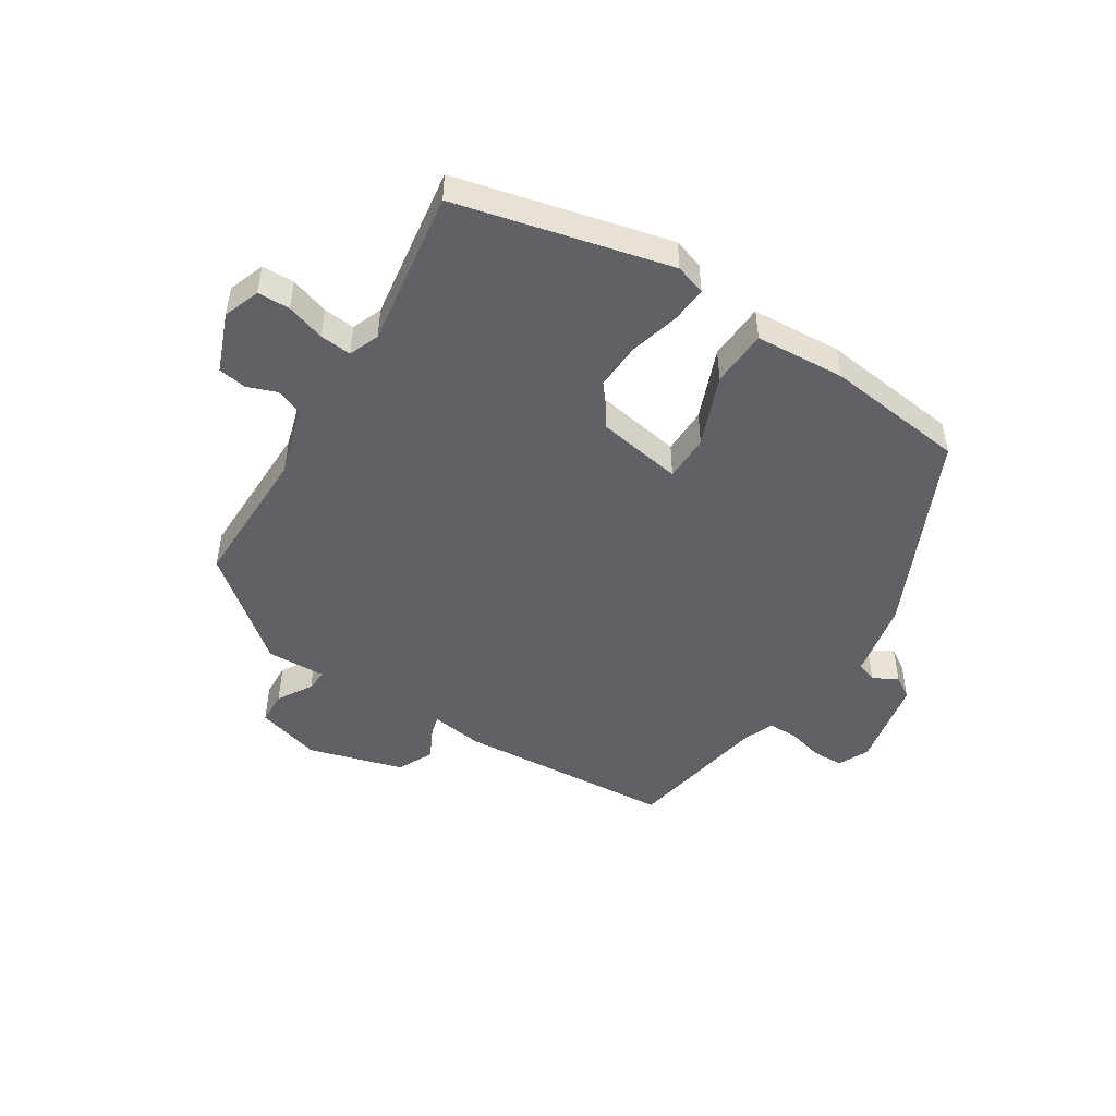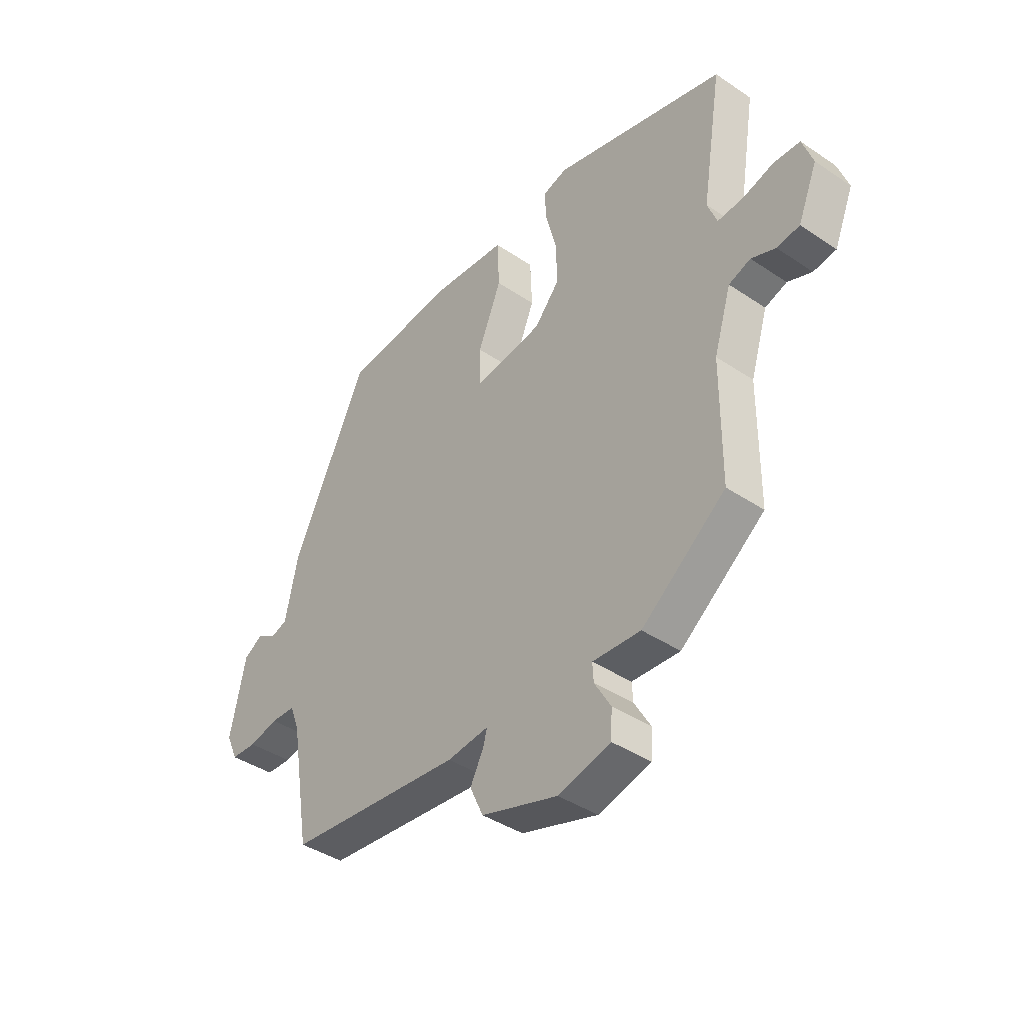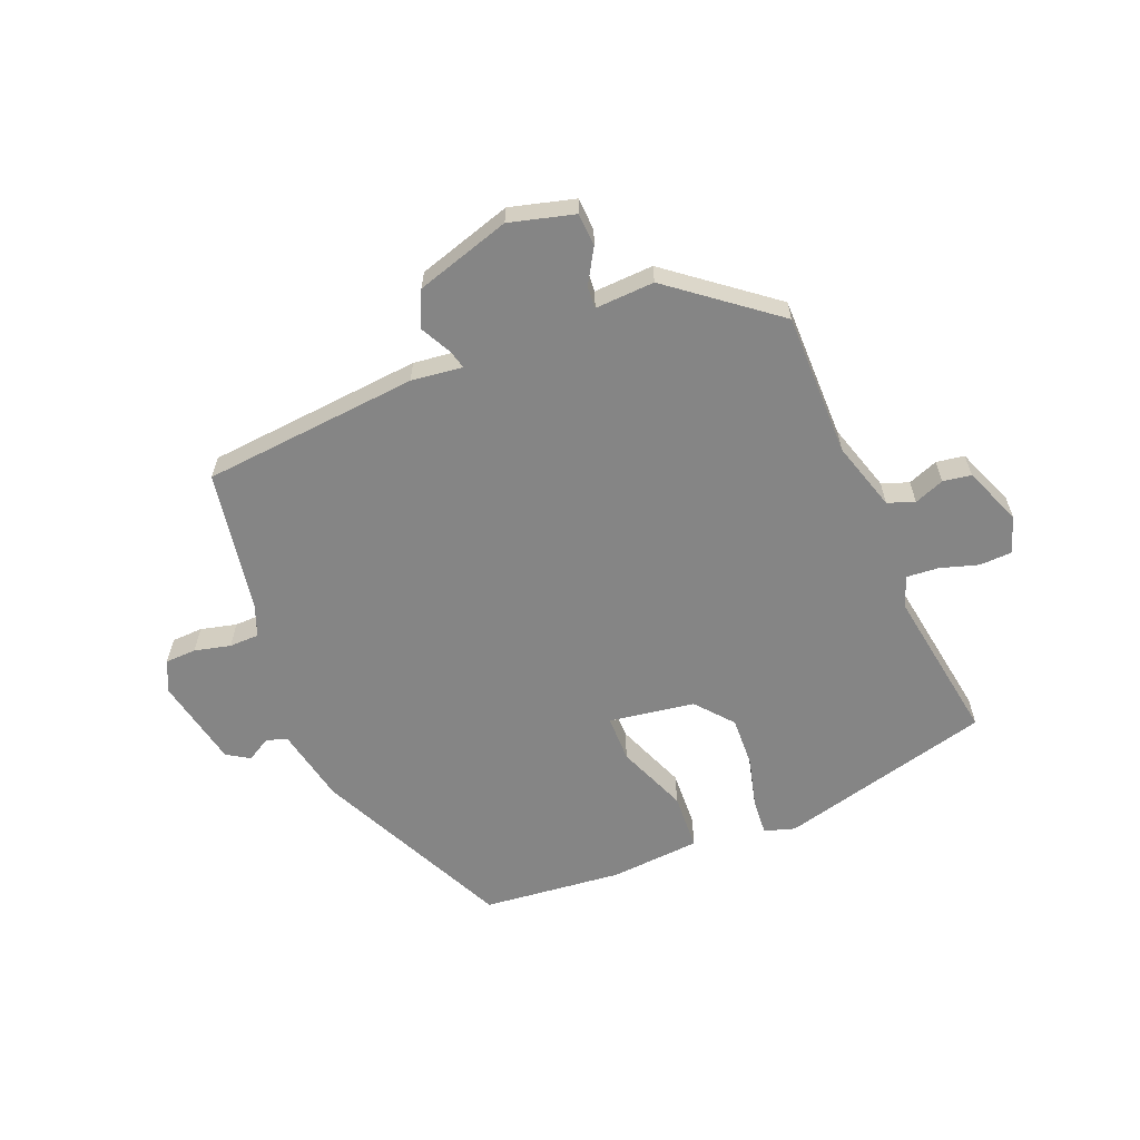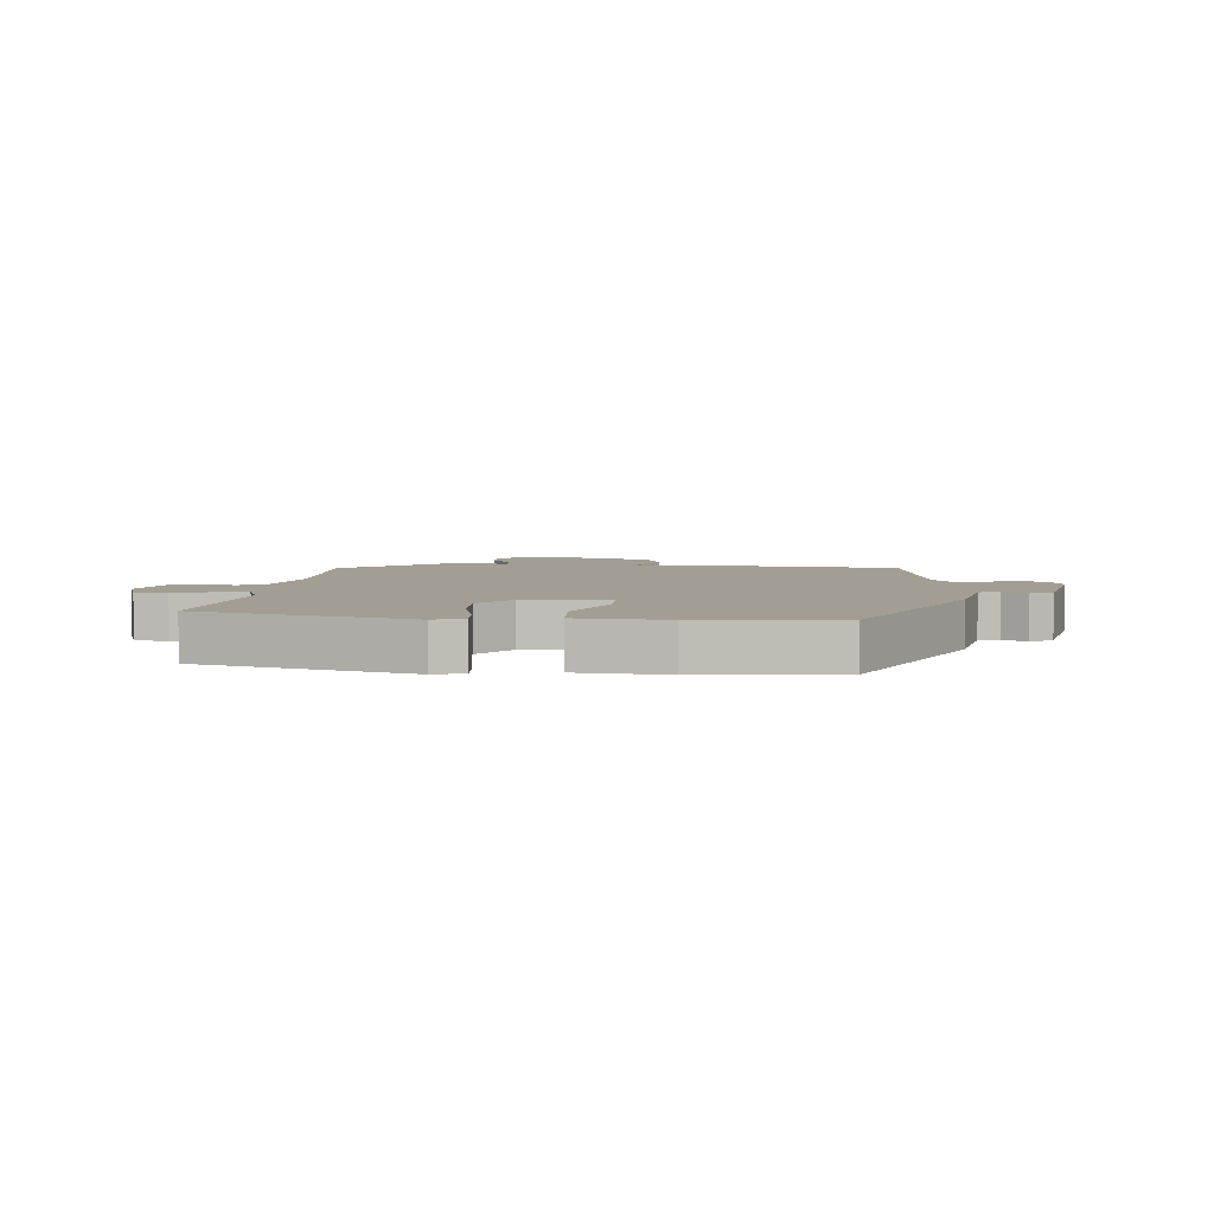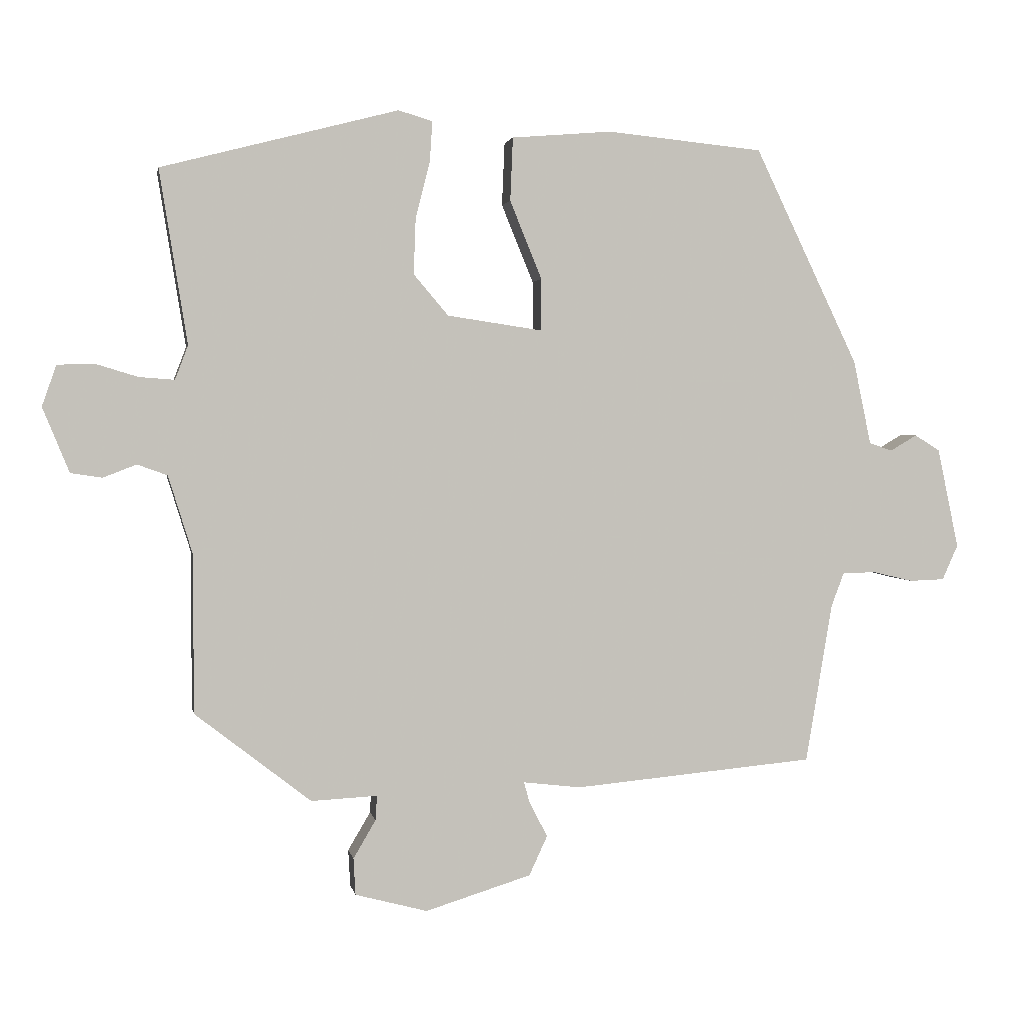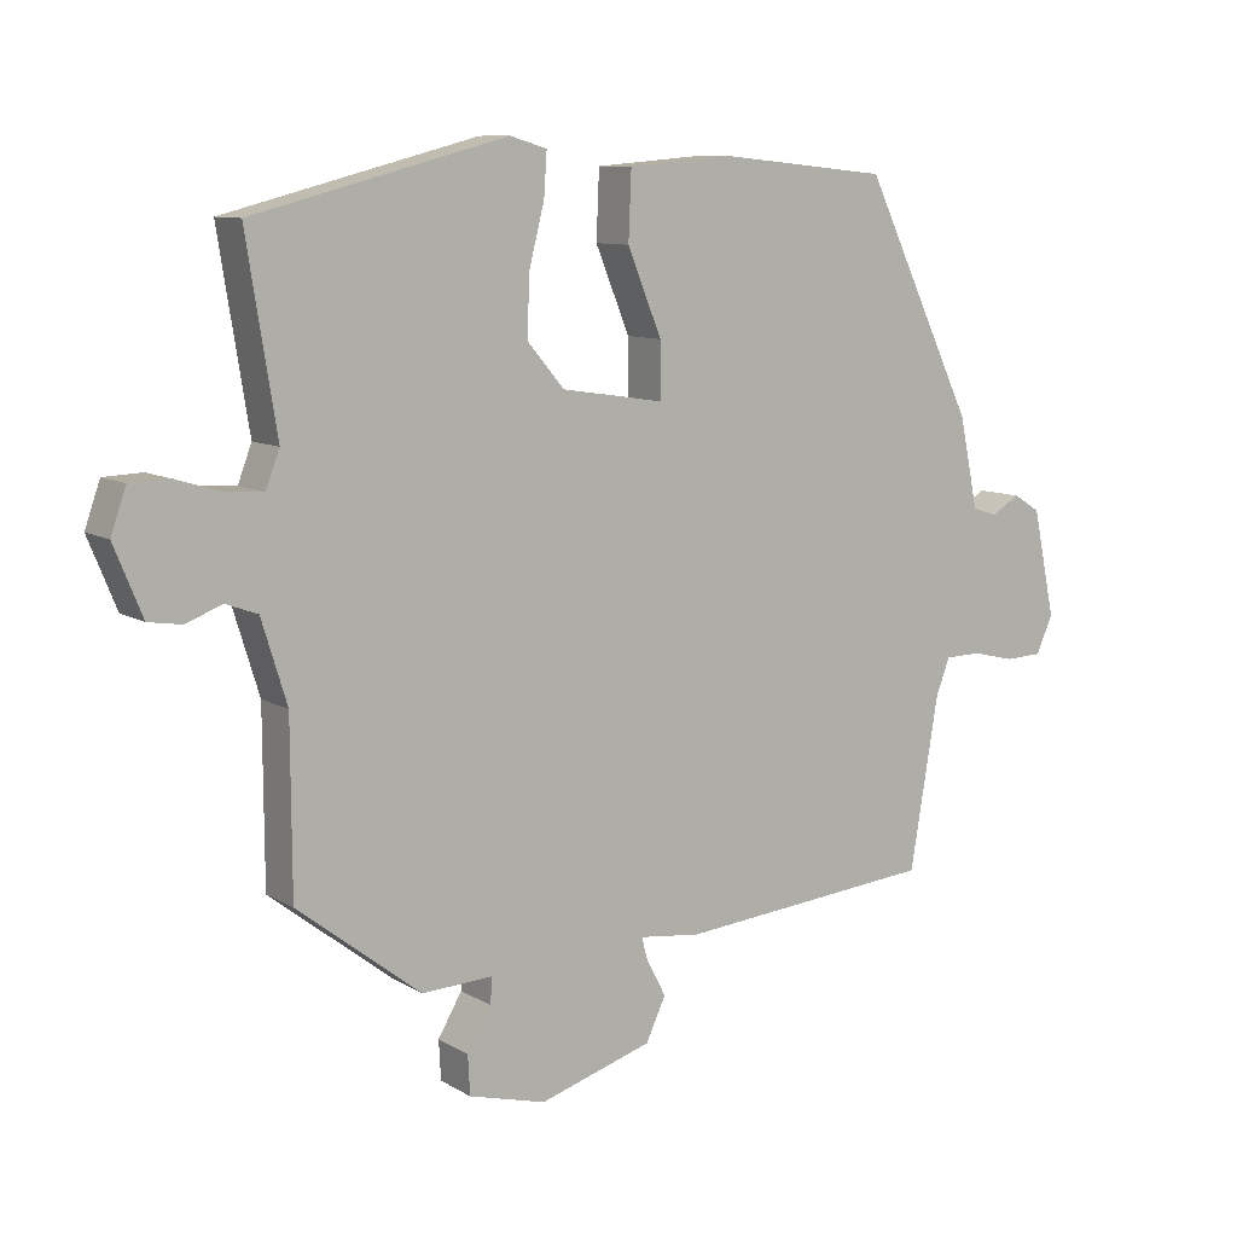
<metadata>
{"format":"obj","ext":"obj","renderer":"f3d","projection":"perspective","resolution":1024,"background":"white","views":[{"elev":-48.8,"azim":-33.2,"up":"+Y"},{"elev":-40.4,"azim":-129.6,"up":"+Z"},{"elev":-61.7,"azim":-158.0,"up":"+Y"},{"elev":5.1,"azim":5.2,"up":"+Y"},{"elev":2.1,"azim":-10.3,"up":"+Z"},{"elev":9.5,"azim":-33.9,"up":"+Z"}]}
</metadata>
<code>
v -0.465 0.07 -0.379
v -0.466 0.07 -0.145
v -0.501 0.07 -0.032
v -0.545 0.07 -0.016
v -0.594 0.07 -0.035
v -0.64 0.07 -0.028
v -0.679 0.07 0.067
v -0.658 0.07 0.127
v -0.605 0.07 0.129
v -0.542 0.07 0.11
v -0.49 0.07 0.106
v -0.471 0.07 0.156
v -0.512 0.07 0.411
v -0.164 0.07 0.501
v -0.114 0.07 0.486
v -0.118 0.07 0.427
v -0.139 0.07 0.344
v -0.142 0.07 0.262
v -0.091 0.07 0.202
v 0.049 0.07 0.181
v 0.049 0.07 0.257
v 0.002 0.07 0.372
v 0.006 0.07 0.465
v 0.153 0.07 0.477
v 0.382 0.07 0.454
v 0.534 0.07 0.137
v 0.56 0.07 0.013
v 0.594 0.07 0.002
v 0.633 0.07 0.025
v 0.67 0.07 0.002
v 0.701 0.07 -0.145
v 0.678 0.07 -0.196
v 0.627 0.07 -0.198
v 0.568 0.07 -0.184
v 0.519 0.07 -0.185
v 0.5 0.07 -0.235
v 0.461 0.07 -0.469
v 0.107 0.07 -0.502
v 0.023 0.07 -0.492
v 0.031 0.07 -0.522
v 0.058 0.07 -0.574
v 0.031 0.07 -0.632
v -0.124 0.07 -0.68
v -0.23 0.07 -0.652
v -0.233 0.07 -0.598
v -0.2 0.07 -0.542
v -0.198 0.07 -0.506
v -0.295 0.07 -0.511
v -0.465 0 -0.379
v -0.466 0 -0.145
v -0.501 0 -0.032
v -0.545 0 -0.016
v -0.594 0 -0.035
v -0.64 0 -0.028
v -0.679 0 0.067
v -0.658 0 0.127
v -0.605 0 0.129
v -0.542 0 0.11
v -0.49 0 0.106
v -0.471 0 0.156
v -0.512 0 0.411
v -0.164 0 0.501
v -0.114 0 0.486
v -0.118 0 0.427
v -0.139 0 0.344
v -0.142 0 0.262
v -0.091 0 0.202
v 0.049 0 0.181
v 0.049 0 0.257
v 0.002 0 0.372
v 0.006 0 0.465
v 0.153 0 0.477
v 0.382 0 0.454
v 0.534 0 0.137
v 0.56 0 0.013
v 0.594 0 0.002
v 0.633 0 0.025
v 0.67 0 0.002
v 0.701 0 -0.145
v 0.678 0 -0.196
v 0.627 0 -0.198
v 0.568 0 -0.184
v 0.519 0 -0.185
v 0.5 0 -0.235
v 0.461 0 -0.469
v 0.107 0 -0.502
v 0.023 0 -0.492
v 0.031 0 -0.522
v 0.058 0 -0.574
v 0.031 0 -0.632
v -0.124 0 -0.68
v -0.23 0 -0.652
v -0.233 0 -0.598
v -0.2 0 -0.542
v -0.198 0 -0.506
v -0.295 0 -0.511
f 47 48 1 2
f 44 45 46
f 43 44 46
f 42 43 46
f 41 42 46
f 40 41 46
f 39 40 46 47
f 36 37 38 39
f 47 2 3
f 39 47 3
f 36 39 3
f 35 36 3
f 32 33 34
f 31 32 34
f 30 31 34
f 29 30 34
f 28 29 34
f 35 3 4
f 34 35 4
f 28 34 4
f 27 28 4
f 25 26 27
f 24 25 27
f 23 24 27
f 22 23 27
f 21 22 27
f 20 21 27
f 19 20 27 4
f 15 16 17
f 14 15 17
f 13 14 17
f 12 13 17
f 11 12 17 18
f 8 9 10
f 7 8 10
f 6 7 10
f 5 6 10
f 4 5 10
f 4 10 11
f 4 11 18 19
f 50 49 96 95
f 94 93 92
f 94 92 91
f 94 91 90
f 94 90 89
f 94 89 88
f 95 94 88 87
f 87 86 85 84
f 51 50 95
f 51 95 87
f 51 87 84
f 51 84 83
f 82 81 80
f 82 80 79
f 82 79 78
f 82 78 77
f 82 77 76
f 52 51 83
f 52 83 82
f 52 82 76
f 52 76 75
f 75 74 73
f 75 73 72
f 75 72 71
f 75 71 70
f 75 70 69
f 75 69 68
f 52 75 68 67
f 65 64 63
f 65 63 62
f 65 62 61
f 65 61 60
f 66 65 60 59
f 58 57 56
f 58 56 55
f 58 55 54
f 58 54 53
f 58 53 52
f 59 58 52
f 67 66 59 52
f 1 49 50 2
f 2 50 51 3
f 3 51 52 4
f 4 52 53 5
f 5 53 54 6
f 6 54 55 7
f 7 55 56 8
f 8 56 57 9
f 9 57 58 10
f 10 58 59 11
f 11 59 60 12
f 12 60 61 13
f 13 61 62 14
f 14 62 63 15
f 15 63 64 16
f 16 64 65 17
f 17 65 66 18
f 18 66 67 19
f 19 67 68 20
f 20 68 69 21
f 21 69 70 22
f 22 70 71 23
f 23 71 72 24
f 24 72 73 25
f 25 73 74 26
f 26 74 75 27
f 27 75 76 28
f 28 76 77 29
f 29 77 78 30
f 30 78 79 31
f 31 79 80 32
f 32 80 81 33
f 33 81 82 34
f 34 82 83 35
f 35 83 84 36
f 36 84 85 37
f 37 85 86 38
f 38 86 87 39
f 39 87 88 40
f 40 88 89 41
f 41 89 90 42
f 42 90 91 43
f 43 91 92 44
f 44 92 93 45
f 45 93 94 46
f 46 94 95 47
f 47 95 96 48
f 48 96 49 1

</code>
